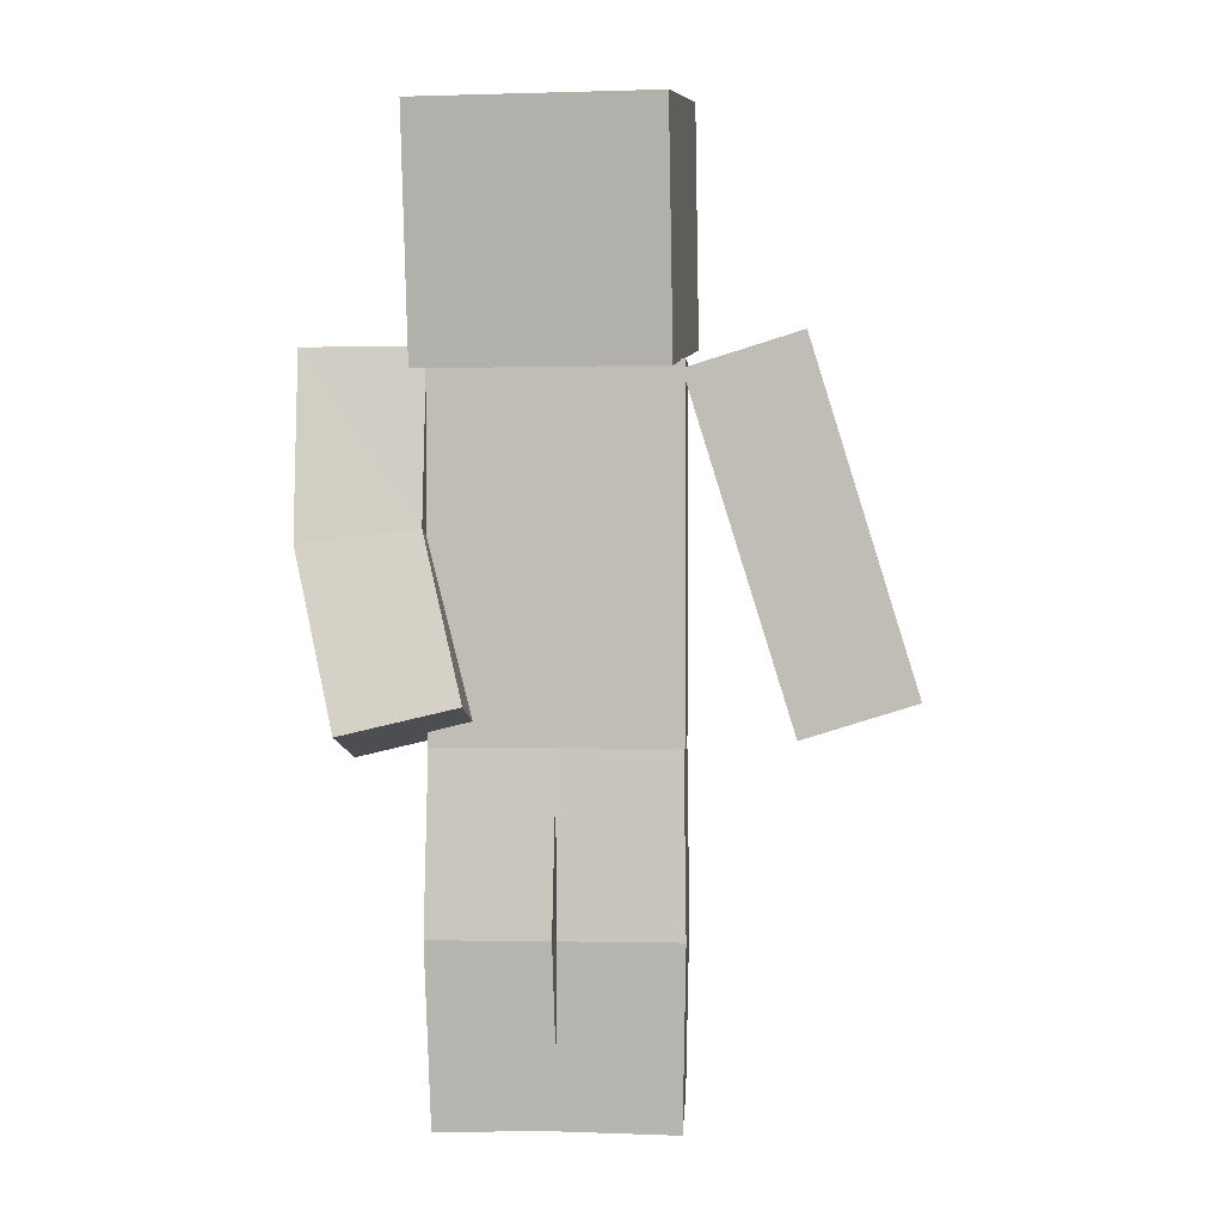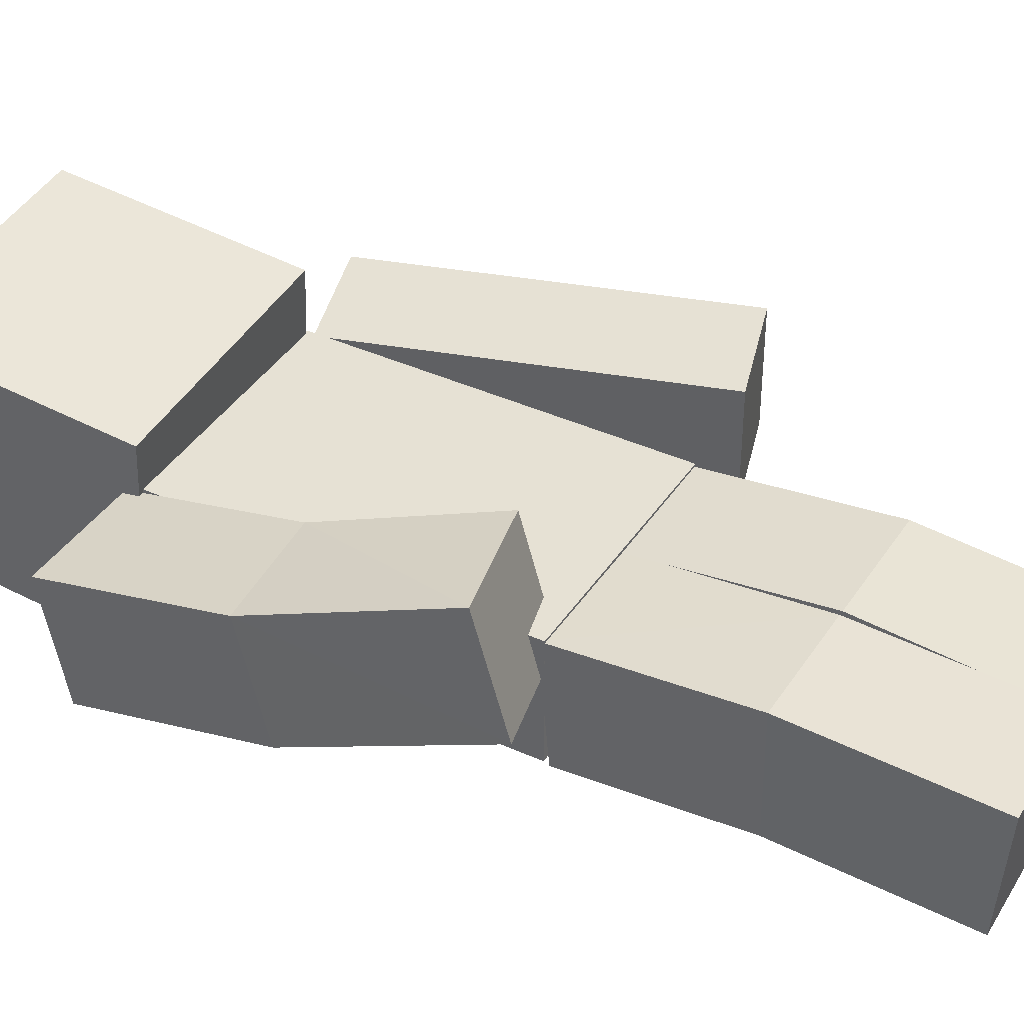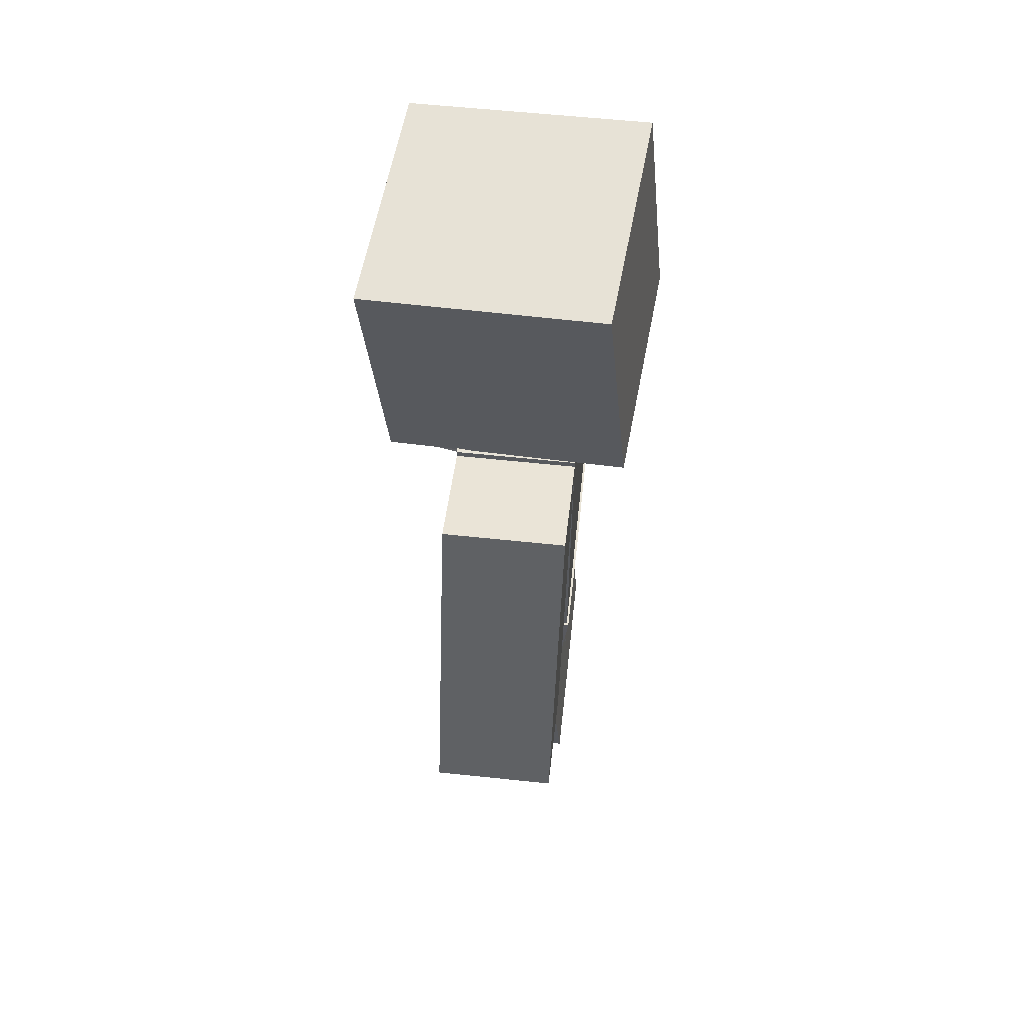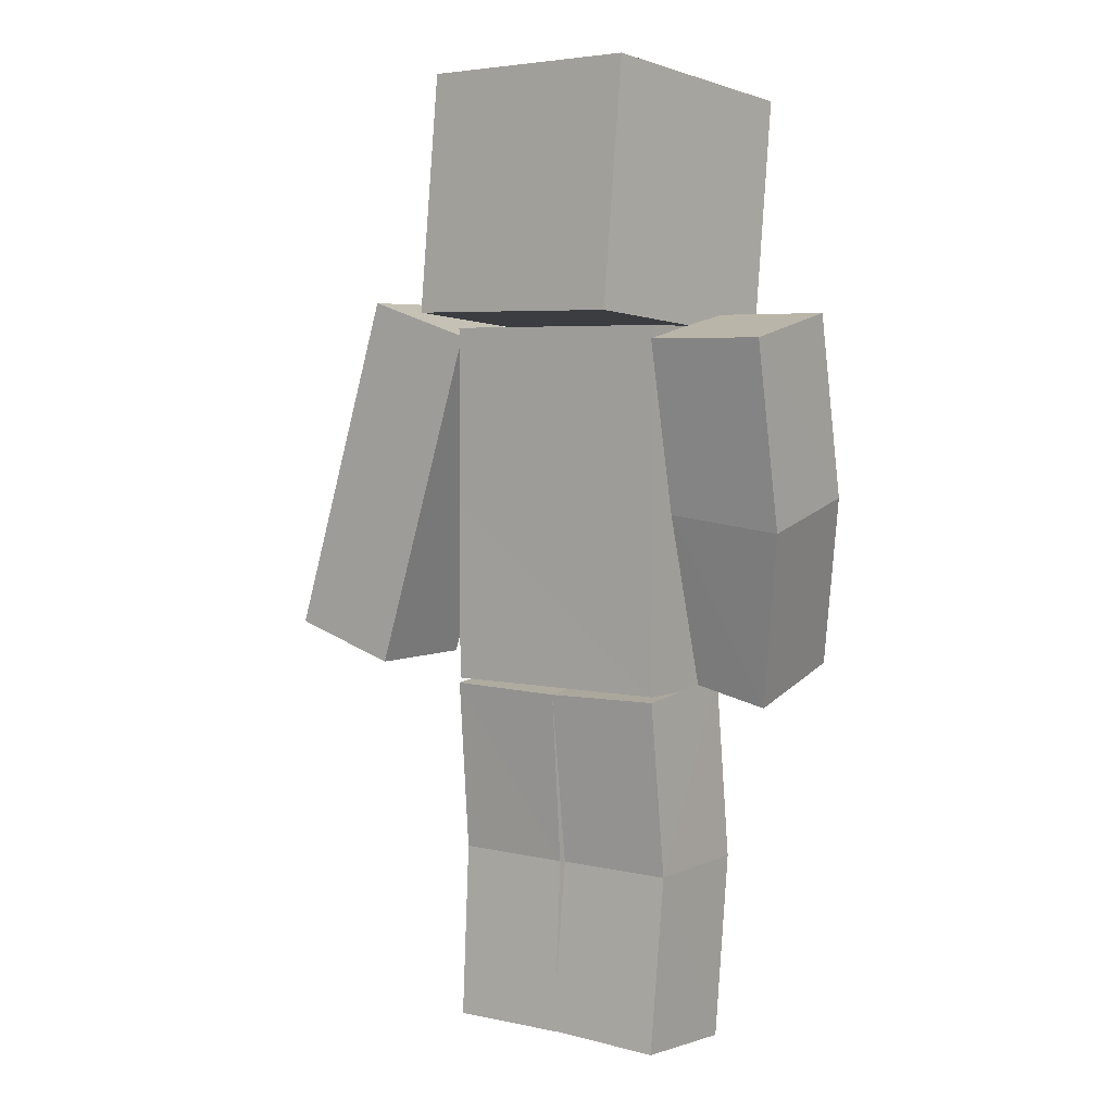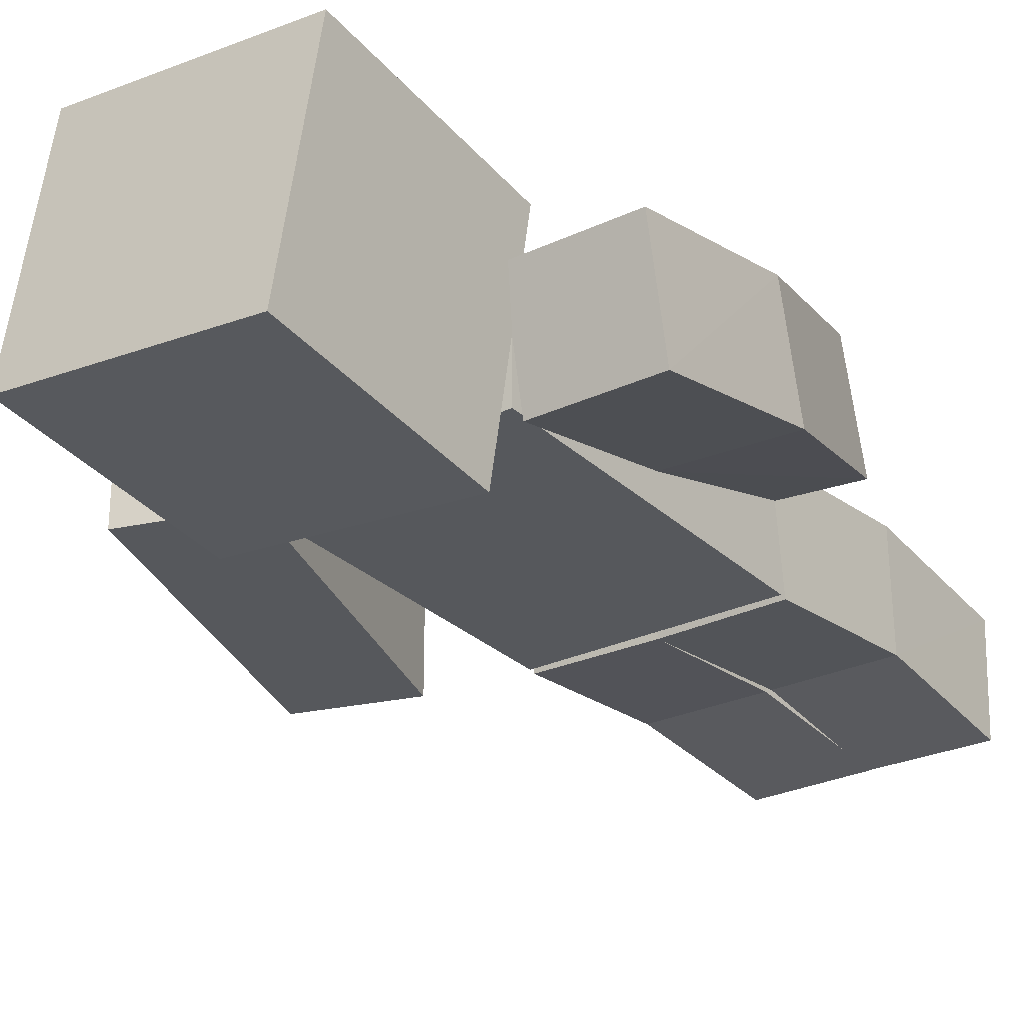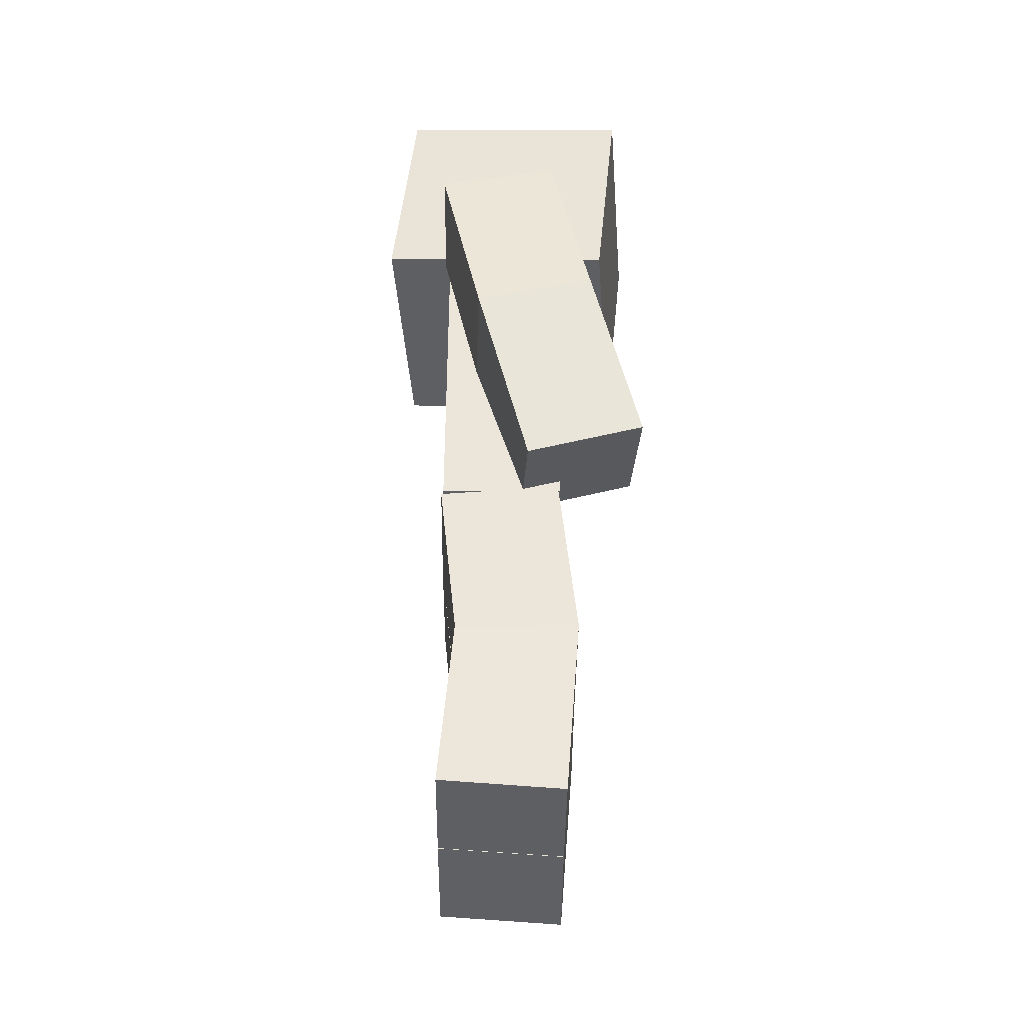
<metadata>
{"format":"obj","ext":"obj","renderer":"f3d","projection":"perspective","resolution":1024,"background":"white","views":[{"elev":3.9,"azim":3.0,"up":"+Y"},{"elev":39.0,"azim":-60.2,"up":"+Z"},{"elev":60.2,"azim":96.2,"up":"+Y"},{"elev":4.8,"azim":-143.4,"up":"+Y"},{"elev":-27.7,"azim":-144.4,"up":"+Z"},{"elev":-42.2,"azim":-90.4,"up":"+Y"}]}
</metadata>
<code>
o model_mesh
v 0.4303 2.618 -0.364
v 0.3668 2.542 0.4298
v -0.4306 2.536 0.3655
v -0.3671 2.613 -0.4283
v 0.4187 3.414 -0.2887
v 0.3552 3.338 0.5052
v -0.4422 3.333 0.4409
v -0.3787 3.409 -0.353
v 0.4 1.368 -0.2006
v 0.4 1.369 0.2
v -0.4 1.369 0.2
v -0.4 1.369 -0.2
v 0.4 2.569 -0.2
v 0.4 2.569 0.2
v -0.4 2.569 0.2
v -0.4 2.569 -0.2
v 1.128 1.515 -0.2
v 1.128 1.515 0.2
v 0.7461 1.396 0.2
v 0.7461 1.396 -0.2
v 0.7692 2.66 -0.2
v 0.7692 2.66 0.2
v 0.3875 2.541 0.2
v 0.3875 2.541 -0.2
v 0.3966 0.1836 -0.197
v 0.395 0.153 0.2019
v -0.004943 0.1603 0.2009
v -0.00338 0.1909 -0.198
v 0.3983 1.351 -0.2069
v 0.396 1.391 0.1911
v -0.003965 1.384 0.1895
v -0.001669 1.344 -0.2085
v 0.003676 0.1926 -0.1977
v 0.005448 0.1621 0.2011
v -0.3944 0.1518 0.2021
v -0.3962 0.1822 -0.1967
v -0.00173 1.344 -0.2086
v 0.000756 1.384 0.1894
v -0.3992 1.391 0.1912
v -0.4017 1.351 -0.2069
v -0.2578 1.412 0.06435
v -0.2626 1.522 0.4491
v -0.6514 1.43 0.4702
v -0.6466 1.321 0.08551
v -0.4002 2.526 -0.215
v -0.4002 2.609 0.1763
v -0.8002 2.609 0.1763
v -0.8002 2.526 -0.215
v 0.007996 0.7672 -0.1505
v 0.006049 0.7725 0.2479
v 0.406 0.7723 0.2492
v 0.4079 0.7678 -0.1492
v -0.01217 0.7688 -0.1505
v -0.01004 0.7734 0.2479
v -0.4099 0.772 0.2493
v -0.4121 0.7674 -0.1492
v -0.3992 1.956 -0.09385
v -0.4016 2.052 0.2942
v -0.796 2.006 0.3047
v -0.7936 1.91 -0.08328
v 0.9486 2.088 -0.2
v 0.9486 2.088 0.2
v 0.5668 1.968 0.2
v 0.5668 1.968 -0.2
v 0.4 1.969 -0.2
v 0.4 1.969 0.2
v -0.4 1.969 0.2
v -0.4 1.969 -0.2
f 2 4 1
f 8 6 5
f 5 2 1
f 6 3 2
f 7 4 3
f 1 8 5
f 10 12 9
f 13 15 14
f 18 20 17
f 21 23 22
f 53 34 33
f 54 35 34
f 35 56 36
f 53 40 37
f 25 27 28
f 29 31 30
f 52 30 51
f 30 50 51
f 31 49 50
f 25 49 52
f 34 36 33
f 37 39 38
f 53 38 54
f 54 39 55
f 39 56 55
f 53 36 56
f 42 44 41
f 48 46 45
f 45 58 57
f 58 47 59
f 59 48 60
f 57 44 60
f 29 49 32
f 13 66 65
f 14 67 66
f 15 68 67
f 65 12 68
f 21 62 61
f 22 63 62
f 23 64 63
f 17 64 61
f 57 48 45
f 59 44 43
f 58 43 42
f 41 58 42
f 21 64 24
f 63 20 19
f 18 63 19
f 61 18 17
f 65 16 13
f 67 12 11
f 66 11 10
f 65 10 9
f 27 49 28
f 26 50 27
f 52 26 25
f 2 3 4
f 8 7 6
f 5 6 2
f 6 7 3
f 7 8 4
f 1 4 8
f 10 11 12
f 13 16 15
f 18 19 20
f 21 24 23
f 53 54 34
f 54 55 35
f 35 55 56
f 53 56 40
f 25 26 27
f 29 32 31
f 52 29 30
f 30 31 50
f 31 32 49
f 25 28 49
f 34 35 36
f 37 40 39
f 53 37 38
f 54 38 39
f 39 40 56
f 53 33 36
f 42 43 44
f 48 47 46
f 45 46 58
f 58 46 47
f 59 47 48
f 57 41 44
f 29 52 49
f 13 14 66
f 14 15 67
f 15 16 68
f 65 9 12
f 21 22 62
f 22 23 63
f 23 24 64
f 17 20 64
f 57 60 48
f 59 60 44
f 58 59 43
f 41 57 58
f 21 61 64
f 63 64 20
f 18 62 63
f 61 62 18
f 65 68 16
f 67 68 12
f 66 67 11
f 65 66 10
f 27 50 49
f 26 51 50
f 52 51 26

</code>
